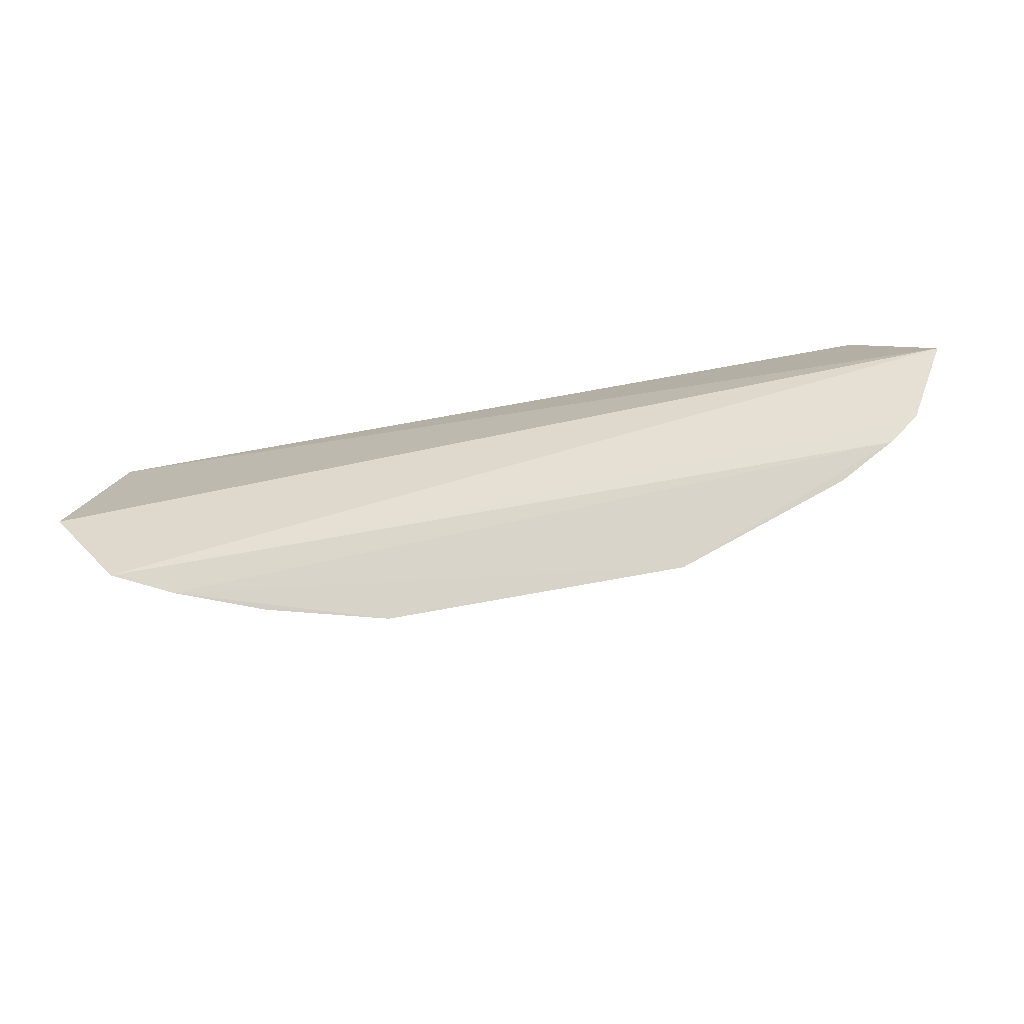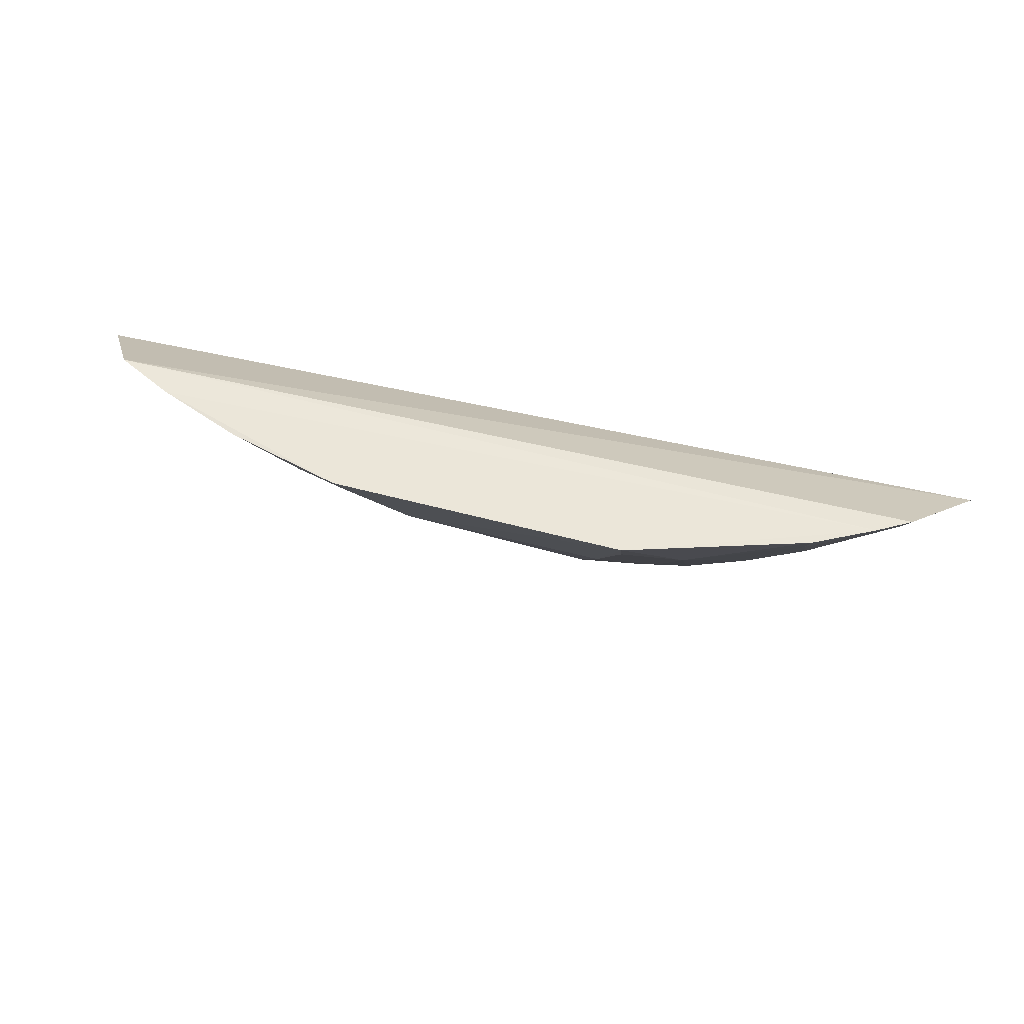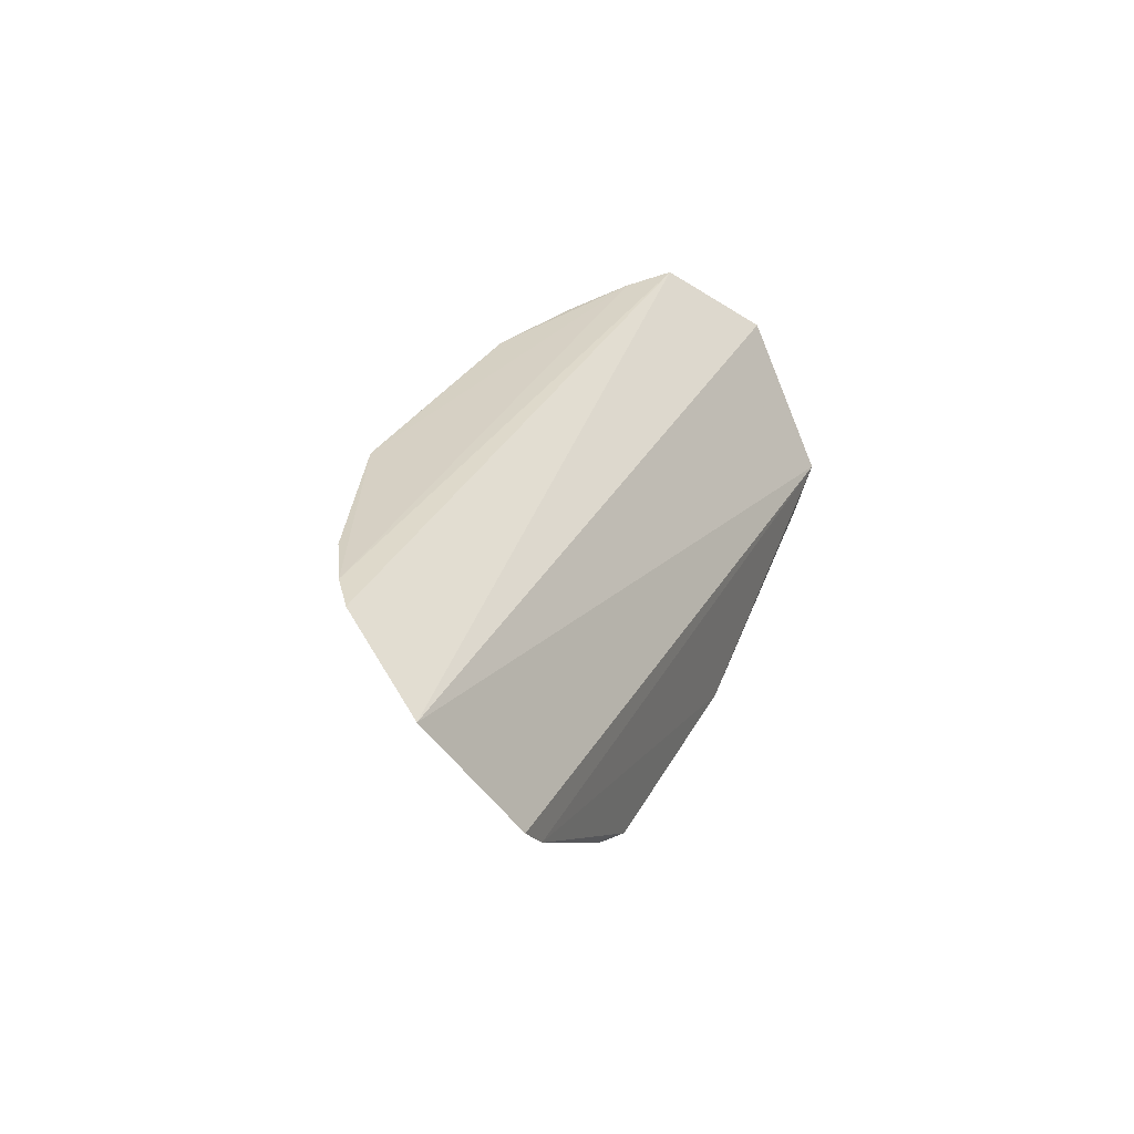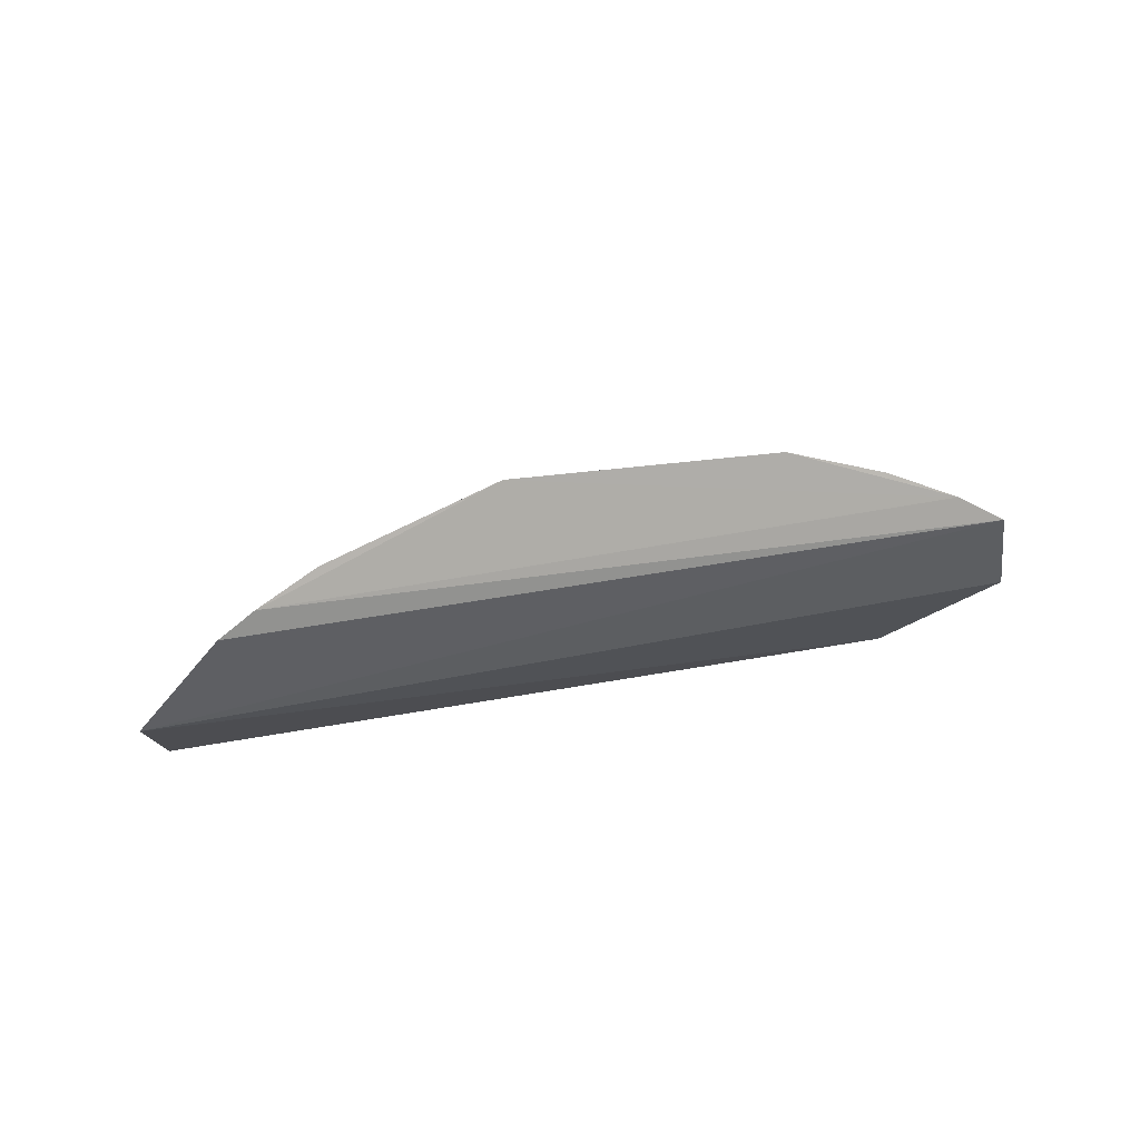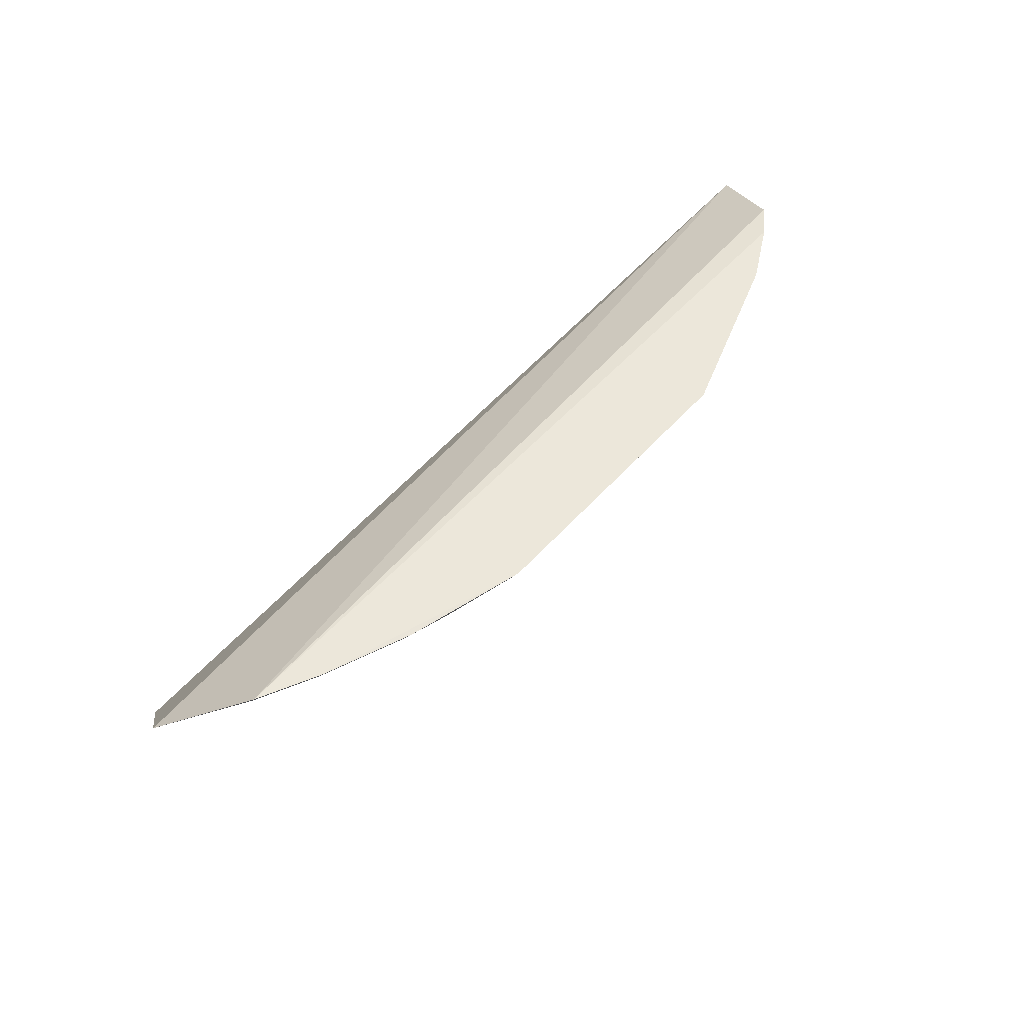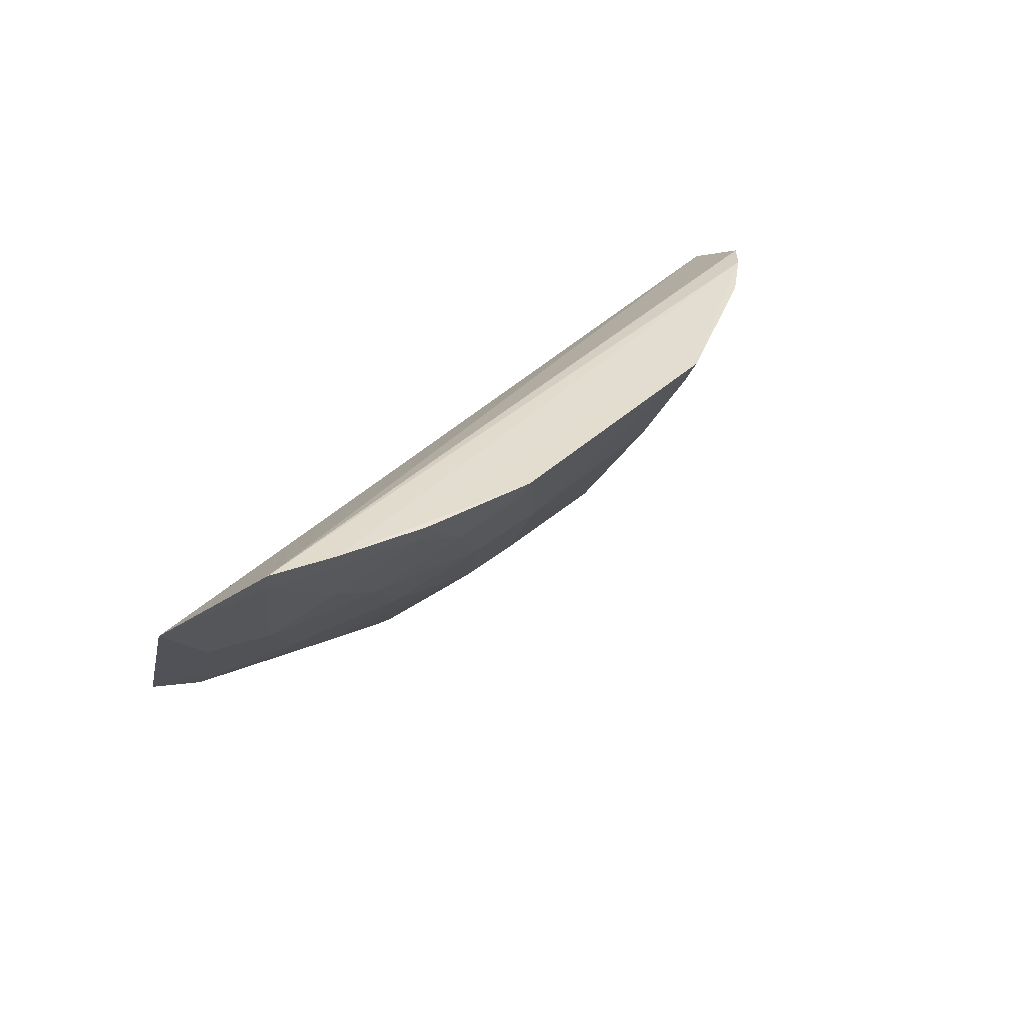
<metadata>
{"format":"obj","ext":"obj","renderer":"f3d","projection":"perspective","resolution":1024,"background":"white","views":[{"elev":73.8,"azim":170.1,"up":"+Z"},{"elev":53.1,"azim":-163.5,"up":"+Z"},{"elev":27.8,"azim":-67.7,"up":"+Z"},{"elev":13.3,"azim":-26.9,"up":"+Y"},{"elev":52.7,"azim":130.6,"up":"+Z"},{"elev":33.5,"azim":127.5,"up":"+Z"}]}
</metadata>
<code>
v 0.1933 0.2929 -0.3315
v 0.2213 0.3375 -0.2624
v -0.2458 0.3248 -0.2548
v -0.0866 0.4249 -0.2277
v 0.05802 0.391 -0.2824
v 0.1919 0.3808 -0.2268
v -0.1012 0.2941 -0.3921
v -0.2181 0.3681 -0.2279
v 0.0604 0.4257 -0.2279
v 0.1606 0.3451 -0.2952
v 0.02935 0.2935 -0.3907
v -0.2169 0.2932 -0.3163
v -0.05625 0.3763 -0.313
v -0.202 0.3797 -0.226
v 0.1172 0.4048 -0.2384
v 0.1889 0.3752 -0.2375
v 0.1883 0.3308 -0.2949
v 0.1314 0.3164 -0.3393
v -0.2122 0.3309 -0.2812
v -0.2013 0.2927 -0.3309
v 0.02755 0.3025 -0.3839
v 0.02945 0.406 -0.2684
v -0.1422 0.3744 -0.2823
v 0.1623 0.3951 -0.2266
v 0.08807 0.4044 -0.2527
v 0.1611 0.302 -0.3402
v 0.08696 0.3606 -0.3102
v -0.2119 0.303 -0.3113
v -0.2142 0.3632 -0.2389
v -0.09856 0.3025 -0.3854
v 0.0285 0.3616 -0.3261
v 0.08729 0.317 -0.3544
v -0.07065 0.4046 -0.2687
v -0.1734 0.3952 -0.2269
v -0.1548 0.3322 -0.3267
v 0.1191 0.4109 -0.2276
v 0.1451 0.3752 -0.2665
v 0.05934 0.4196 -0.2388
v 0.1893 0.3016 -0.3252
v 0.131 0.3312 -0.3247
v 0.1636 0.2938 -0.347
v 0.1161 0.3751 -0.281
v -0.1985 0.3743 -0.2377
v -0.09969 0.3451 -0.3408
v 0.0147 0.376 -0.3116
v -0.1138 0.4037 -0.2537
v -0.1702 0.36 -0.282
v -0.1973 0.3163 -0.3105
v -0.1272 0.3038 -0.372
v 0.1597 0.3893 -0.2373
v -0.1705 0.3895 -0.2388
v -0.08461 0.3607 -0.3268
v -0.1554 0.3451 -0.3111
v -0.08558 0.4192 -0.2391
v -0.1976 0.3017 -0.3255
v -0.1307 0.2951 -0.3783
v -0.099 0.3894 -0.2827
v -0.1127 0.3754 -0.2975
f 1 2 3
f 6 3 2
f 8 3 6
f 12 1 3
f 14 8 6
f 16 6 2
f 17 2 1
f 17 16 2
f 17 10 16
f 20 11 1
f 20 1 12
f 20 7 11
f 21 11 7
f 22 4 9
f 24 9 4
f 24 4 14
f 24 14 6
f 28 12 3
f 28 3 19
f 28 20 12
f 29 19 3
f 29 3 8
f 30 21 7
f 30 13 21
f 31 21 13
f 31 5 27
f 32 11 21
f 32 31 27
f 32 21 31
f 33 22 13
f 33 4 22
f 34 14 4
f 36 24 15
f 36 9 24
f 36 25 9
f 36 15 25
f 37 16 10
f 38 22 9
f 38 9 25
f 38 25 5
f 38 5 22
f 39 17 1
f 39 26 10
f 39 10 17
f 40 26 18
f 40 10 26
f 40 32 27
f 40 18 32
f 41 1 11
f 41 11 32
f 41 32 18
f 41 18 26
f 41 39 1
f 41 26 39
f 42 27 5
f 42 5 25
f 42 25 15
f 42 15 37
f 42 37 10
f 42 40 27
f 42 10 40
f 43 29 8
f 43 8 14
f 45 22 5
f 45 5 31
f 45 31 13
f 45 13 22
f 46 34 4
f 47 19 29
f 47 29 43
f 48 28 19
f 48 47 35
f 48 19 47
f 49 30 7
f 49 44 30
f 49 35 44
f 50 16 37
f 50 24 6
f 50 6 16
f 50 37 15
f 50 15 24
f 51 43 14
f 51 14 34
f 51 47 43
f 51 23 47
f 51 46 23
f 51 34 46
f 52 13 30
f 52 30 44
f 53 44 35
f 53 47 23
f 53 35 47
f 54 46 4
f 54 4 33
f 55 48 35
f 55 20 28
f 55 28 48
f 56 49 7
f 56 7 20
f 56 20 55
f 56 55 35
f 56 35 49
f 57 33 13
f 57 13 52
f 57 54 33
f 57 46 54
f 58 53 23
f 58 44 53
f 58 23 46
f 58 46 57
f 58 57 52
f 58 52 44

</code>
